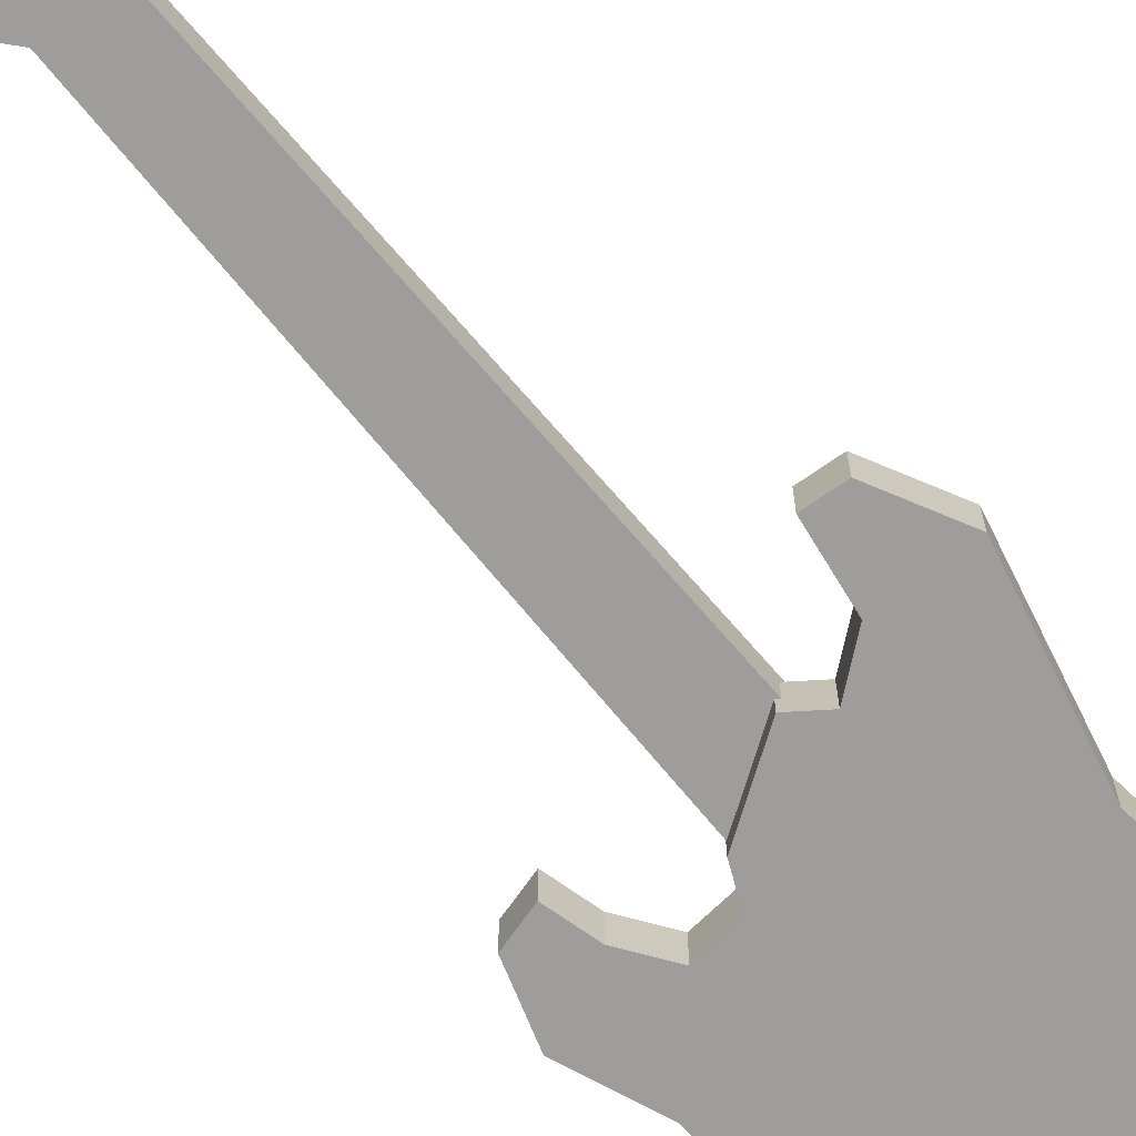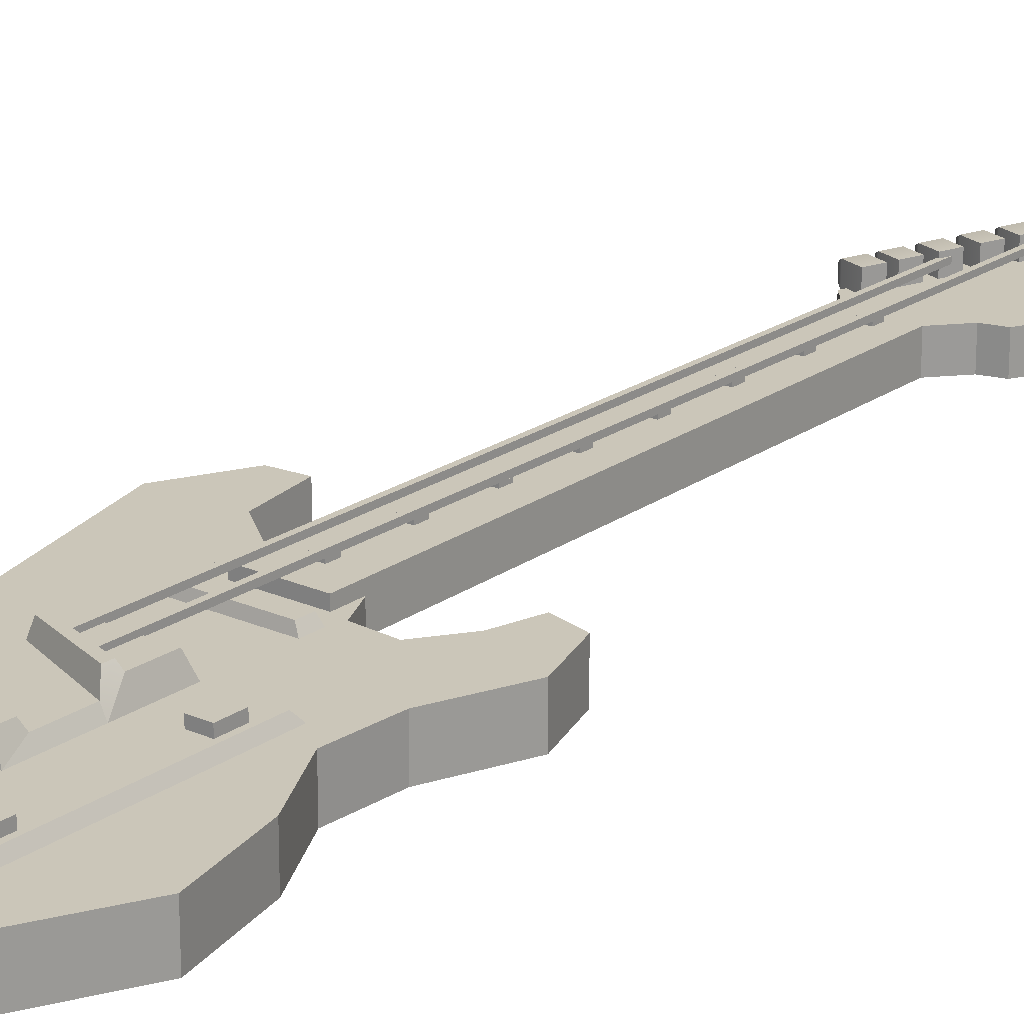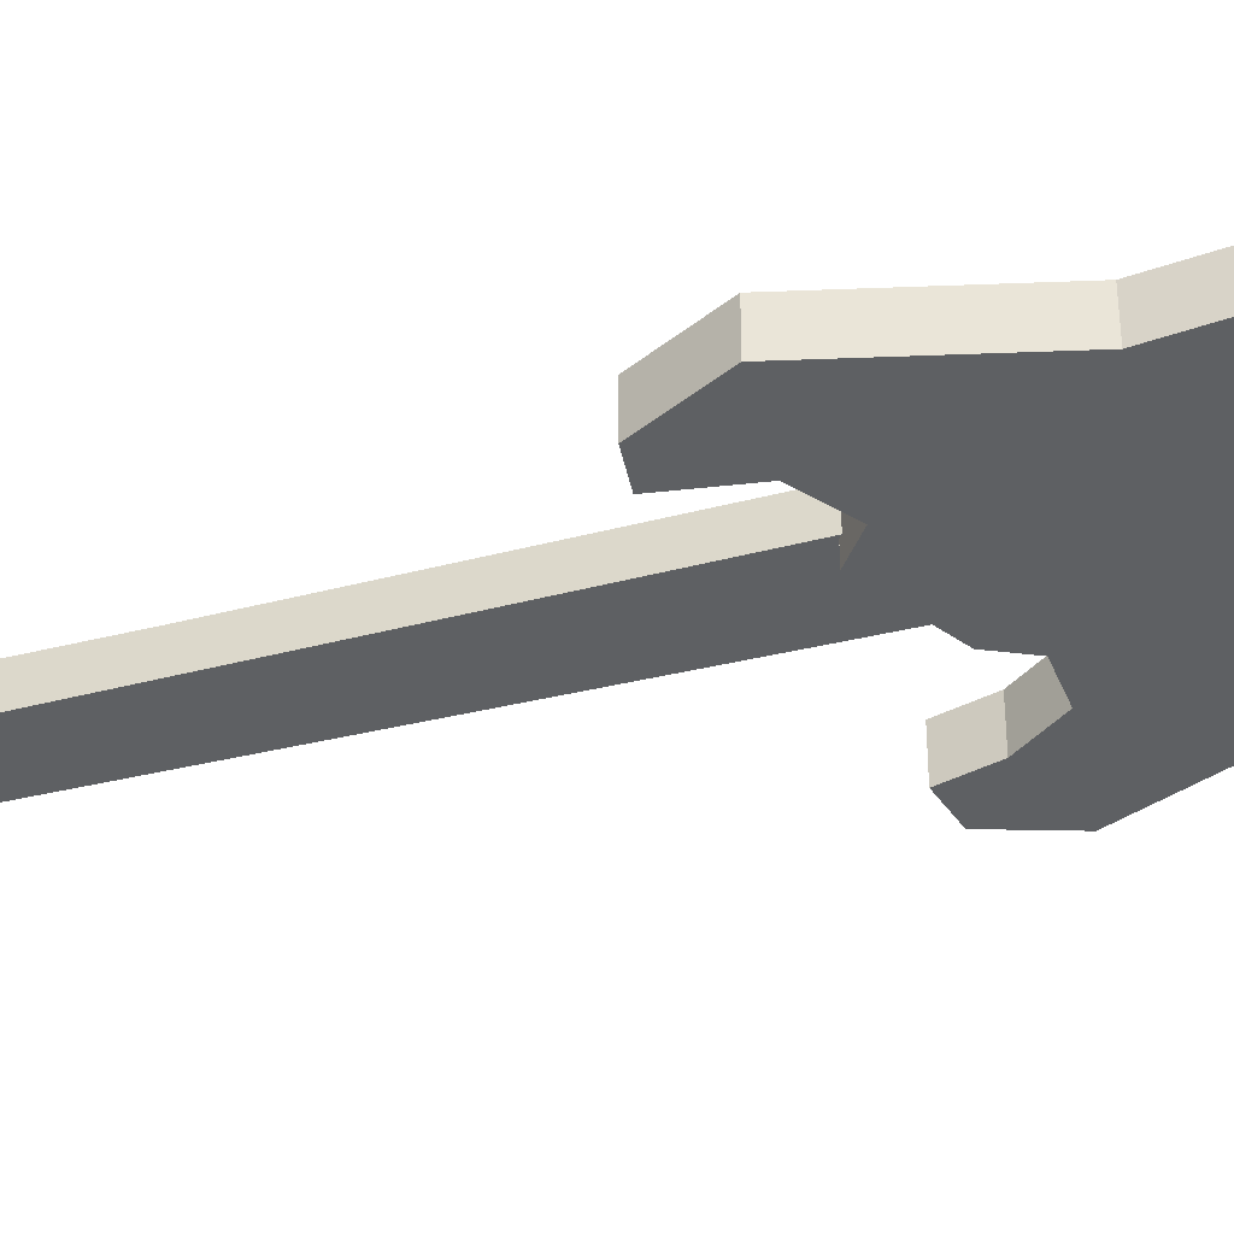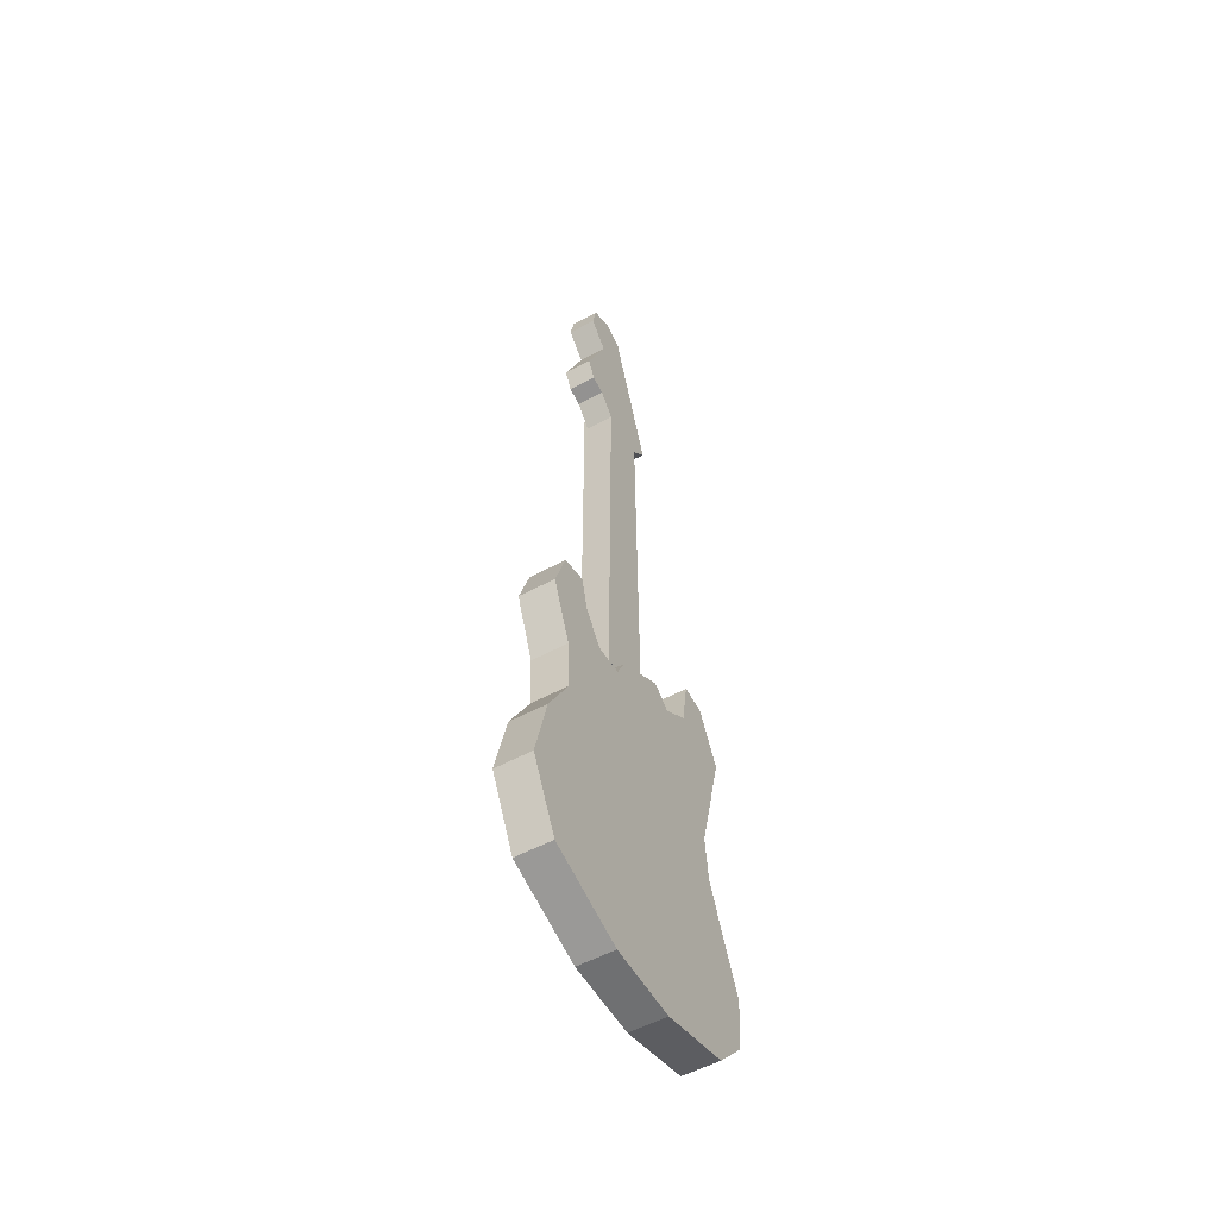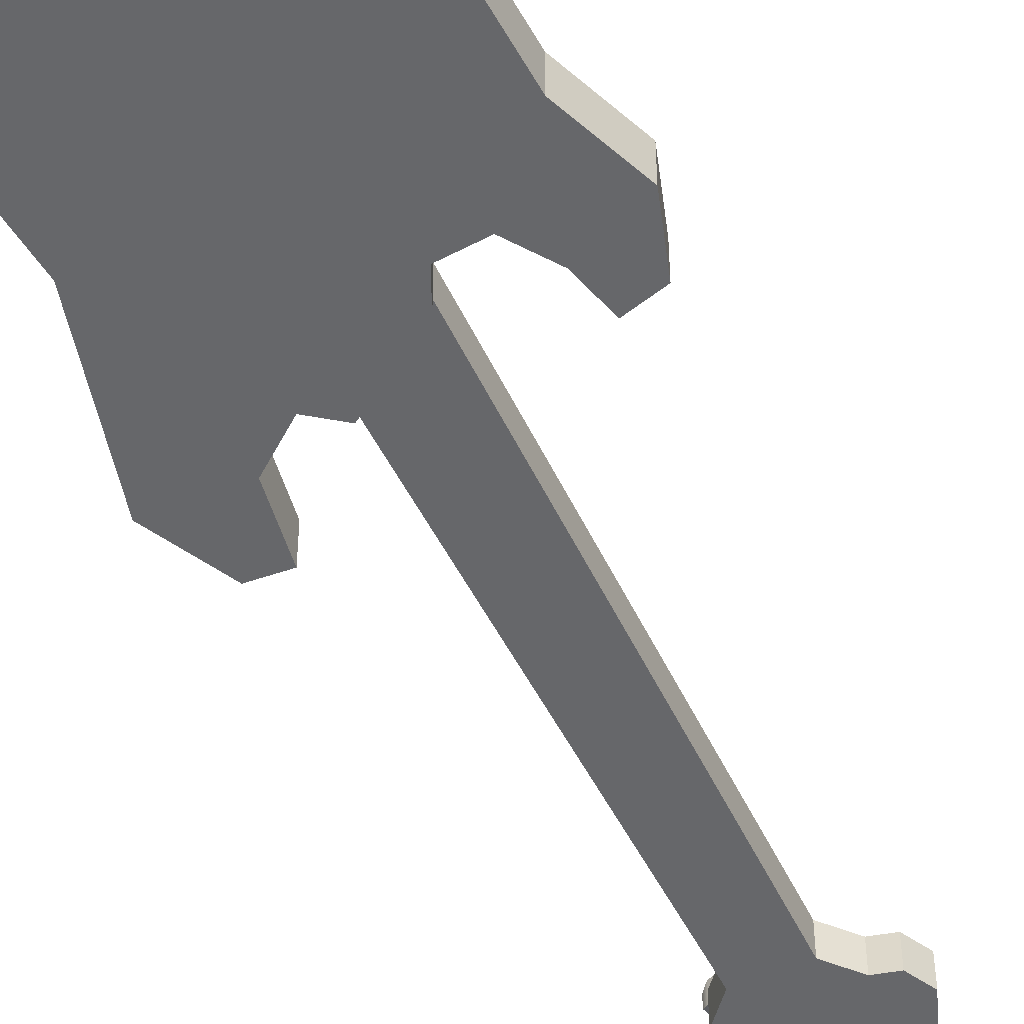
<metadata>
{"format":"obj","ext":"obj","renderer":"f3d","projection":"perspective","resolution":1024,"background":"white","views":[{"elev":-70.7,"azim":-139.9,"up":"+Z"},{"elev":20.8,"azim":38.8,"up":"+Z"},{"elev":-42.3,"azim":-73.3,"up":"+Z"},{"elev":-54.8,"azim":119.5,"up":"+Y"},{"elev":-52.1,"azim":25.6,"up":"+Z"}]}
</metadata>
<code>
v 0.915 2.205 0.03768
v 0.813 2.517 0.03768
v 0.6319 2.566 0.03768
v 0.5765 2.351 0.03768
v 0.4408 2.156 0.03768
v 0.1603 2.336 0.03768
v -0.2031 2.573 0.03768
v -0.3388 2.471 0.03768
v -0.5427 2.629 0.03768
v -0.5965 2.97 0.03768
v -0.946 2.608 0.03768
v -0.7363 1.766 0.03768
v -0.7692 1.455 0.03768
v -1.049 0.7959 0.03768
v -1.024 0.4293 0.03768
v -0.7914 0.1633 0.03768
v -0.2454 0 0.03768
v -0.2454 0 0.03768
v 0.2569 0 0.03768
v 0.8382 0.1916 0.03768
v 1.049 0.6132 0.03768
v 0.9403 1.093 0.03768
v 0.7452 1.462 0.03768
v 0.7619 1.809 0.03768
v -0.77 2.954 0.03768
v 0.237 2.171 0.03768
v 0.915 2.205 -0.1884
v 0.813 2.517 -0.1884
v 0.6319 2.566 -0.1884
v 0.5765 2.351 -0.1884
v 0.4408 2.156 -0.1884
v 0.237 2.171 -0.1884
v 0.1603 2.336 -0.1884
v -0.2031 2.573 -0.1884
v -0.3388 2.471 -0.1884
v -0.5427 2.629 -0.1884
v -0.5965 2.97 -0.1884
v -0.77 2.954 -0.1884
v -0.946 2.608 -0.1884
v -0.7363 1.766 -0.1884
v -0.7692 1.455 -0.1884
v -1.049 0.7959 -0.1884
v -1.024 0.4293 -0.1884
v -0.7914 0.1633 -0.1884
v -0.2454 0 -0.1884
v -0.2454 0 -0.1884
v 0.2569 0 -0.1884
v 0.8382 0.1916 -0.1884
v 1.049 0.6132 -0.1884
v 0.9403 1.093 -0.1884
v 0.7452 1.462 -0.1884
v 0.7619 1.809 -0.1884
v -0.6119 1.456 0.03768
v -0.4992 2.342 0.03768
v 0.7336 1.821 0.03768
v 0.8795 2.188 0.03768
v 0.7823 2.478 0.03768
v 0.651 2.515 0.03768
v 0.6096 2.327 0.03768
v 0.4663 2.134 0.03768
v 0.2172 2.148 0.03768
v 0.1383 2.305 0.03768
v -0.1958 2.533 0.03768
v -0.3216 2.438 0.03768
v -0.4692 2.317 0.03768
v -0.5763 1.494 0.03768
v 0.7177 1.5 0.03768
v -0.5629 2.055 0.03768
v -0.5979 2.061 0.03768
v -0.2223 2.189 0.09216
v 0.1583 2.189 0.09216
v -0.1887 5.175 0.09216
v 0.1246 5.175 0.09216
v -0.1887 5.175 -0.08664
v 0.1246 5.175 -0.08664
v -0.2223 2.189 -0.08664
v 0.1583 2.189 -0.08664
v -0.3101 5.315 0.09216
v 0.2461 5.315 0.09216
v 0.2461 5.315 -0.08664
v -0.3101 5.315 -0.08664
v 0.03142 6.323 0.09216
v 0.3558 5.344 0.09216
v 0.3558 5.344 -0.08664
v 0.03142 6.323 -0.08664
v 0.1896 6.378 0.09216
v 0.4207 5.471 0.09216
v 0.4207 5.471 -0.08664
v 0.1896 6.378 -0.08664
v 0.2272 5.952 0.09216
v 0.2272 5.952 -0.08664
v 0.3385 6.295 0.09216
v 0.3762 6.11 0.09216
v 0.3762 6.11 -0.08664
v 0.3385 6.295 -0.08664
v -0.3599 5.388 0.1673
v -0.2188 5.321 0.1884
v -0.3387 5.451 0.1673
v -0.1855 5.419 0.1884
v -0.3387 5.451 0.09394
v -0.1855 5.419 0.07292
v -0.3599 5.388 0.09394
v -0.2188 5.321 0.07292
v -0.2939 5.456 0.07292
v -0.2939 5.456 0.1884
v -0.3272 5.357 0.1884
v -0.3272 5.357 0.07292
v -0.3106 5.534 0.1673
v -0.1696 5.467 0.1884
v -0.2894 5.597 0.1673
v -0.1363 5.565 0.1884
v -0.2894 5.597 0.09394
v -0.1363 5.565 0.07292
v -0.3106 5.534 0.09394
v -0.1696 5.467 0.07292
v -0.2447 5.602 0.07292
v -0.2447 5.602 0.1884
v -0.2779 5.503 0.1884
v -0.2779 5.503 0.07292
v -0.2563 5.695 0.1673
v -0.1153 5.628 0.1884
v -0.2351 5.758 0.1673
v -0.08199 5.727 0.1884
v -0.2351 5.758 0.09394
v -0.08199 5.727 0.07292
v -0.2563 5.695 0.09394
v -0.1153 5.628 0.07292
v -0.1903 5.763 0.07292
v -0.1903 5.763 0.1884
v -0.2236 5.664 0.1884
v -0.2236 5.664 0.07292
v -0.1998 5.863 0.1673
v -0.05877 5.795 0.1884
v -0.1787 5.926 0.1673
v -0.02551 5.894 0.1884
v -0.1787 5.926 0.09394
v -0.02551 5.894 0.07292
v -0.1998 5.863 0.09394
v -0.05877 5.795 0.07292
v -0.1339 5.931 0.07292
v -0.1339 5.931 0.1884
v -0.1671 5.832 0.1884
v -0.1671 5.832 0.07292
v -0.1457 6.023 0.1673
v -0.004705 5.956 0.1884
v -0.1246 6.086 0.1673
v 0.02856 6.054 0.1884
v -0.1246 6.086 0.09394
v 0.02856 6.054 0.07292
v -0.1457 6.023 0.09394
v -0.004705 5.956 0.07292
v -0.0798 6.091 0.07292
v -0.0798 6.091 0.1884
v -0.1131 5.992 0.1884
v -0.1131 5.992 0.07292
v -0.09322 6.179 0.1673
v 0.04782 6.111 0.1884
v -0.07206 6.242 0.1673
v 0.08109 6.21 0.1884
v -0.07206 6.242 0.09394
v 0.08109 6.21 0.07292
v -0.09322 6.179 0.09394
v 0.04782 6.111 0.07292
v -0.02727 6.247 0.07292
v -0.02727 6.247 0.1884
v -0.06053 6.148 0.1884
v -0.06053 6.148 0.07292
v -0.06529 2.35 0.1178
v 0.000488 2.35 0.1178
v -0.06529 2.416 0.1178
v 0.000488 2.416 0.1178
v -0.06529 2.416 0.09216
v 0.000488 2.416 0.09216
v -0.06529 2.35 0.09216
v 0.000488 2.35 0.09216
v -0.06529 2.738 0.1178
v 0.000488 2.738 0.1178
v -0.06529 2.804 0.1178
v 0.000488 2.804 0.1178
v -0.06529 2.804 0.09216
v 0.000488 2.804 0.09216
v -0.06529 2.738 0.09216
v 0.000488 2.738 0.09216
v -0.06529 3.126 0.1178
v 0.000488 3.126 0.1178
v -0.06529 3.192 0.1178
v 0.000488 3.192 0.1178
v -0.06529 3.192 0.09216
v 0.000488 3.192 0.09216
v -0.06529 3.126 0.09216
v 0.000488 3.126 0.09216
v -0.06529 3.515 0.1178
v 0.000488 3.515 0.1178
v -0.06529 3.58 0.1178
v 0.000488 3.58 0.1178
v -0.06529 3.58 0.09216
v 0.000488 3.58 0.09216
v -0.06529 3.515 0.09216
v 0.000488 3.515 0.09216
v -0.06529 3.903 0.1178
v 0.00049 3.903 0.1178
v -0.06529 3.969 0.1178
v 0.00049 3.969 0.1178
v -0.06529 3.969 0.09216
v 0.00049 3.969 0.09216
v -0.06529 3.903 0.09216
v 0.00049 3.903 0.09216
v -0.06529 4.291 0.1178
v 0.000488 4.291 0.1178
v -0.06529 4.357 0.1178
v 0.000488 4.357 0.1178
v -0.06529 4.357 0.09216
v 0.000488 4.357 0.09216
v -0.06529 4.291 0.09216
v 0.000488 4.291 0.09216
v -0.06529 4.679 0.1178
v 0.000488 4.679 0.1178
v -0.06529 4.745 0.1178
v 0.000488 4.745 0.1178
v -0.06529 4.745 0.09216
v 0.000488 4.745 0.09216
v -0.06529 4.679 0.09216
v 0.000488 4.679 0.09216
v -0.06529 5.067 0.1178
v 0.000488 5.067 0.1178
v -0.06529 5.133 0.1178
v 0.000488 5.133 0.1178
v -0.06529 5.133 0.09216
v 0.000488 5.133 0.09216
v -0.06529 5.067 0.09216
v 0.000488 5.067 0.09216
v 0.439 0.2937 0.08255
v 0.5925 0.2937 0.08255
v 0.439 1.528 0.08255
v 0.5925 1.528 0.08255
v 0.4164 1.568 0.03768
v 0.6151 1.568 0.03768
v 0.4164 0.2546 0.03768
v 0.6151 0.2546 0.03768
v 0.4649 0.4224 0.08255
v 0.5665 0.4224 0.08255
v 0.5665 1.4 0.08255
v 0.4649 1.4 0.08255
v 0.4649 0.5559 0.08255
v 0.5665 0.5559 0.08255
v 0.4649 1.266 0.08255
v 0.5665 1.266 0.08255
v 0.4649 1.266 0.127
v 0.5665 1.266 0.127
v 0.5665 1.4 0.127
v 0.4649 1.4 0.127
v 0.4649 0.4224 0.127
v 0.5665 0.4224 0.127
v 0.5665 0.5559 0.127
v 0.4649 0.5559 0.127
v -0.2845 0.8547 0.03768
v 0.2119 0.8547 0.03768
v -0.2845 1.599 0.03768
v 0.2119 1.599 0.03768
v -0.2845 0.983 0.03768
v -0.2577 0.983 0.09352
v 0.1852 0.983 0.09352
v 0.2119 0.983 0.03768
v 0.2119 1.243 0.03768
v -0.2845 1.42 0.03768
v -0.2577 1.42 0.09352
v 0.1851 1.243 0.09352
v 0.1796 1.347 0.1408
v -0.2522 1.514 0.1408
v 0.1814 1.56 0.1408
v -0.2539 1.56 0.1408
v -0.2389 0.8784 0.1408
v 0.1663 0.8784 0.1408
v 0.1663 0.9594 0.1408
v -0.2389 0.9594 0.1408
v -0.2243 1.425 0.1745
v 0.1518 1.288 0.1745
v 0.1518 1.339 0.1745
v -0.2243 1.47 0.1745
v -0.2582 2.084 0.08255
v -0.2582 2 0.08255
v 0.1941 2.084 0.08255
v 0.1941 2 0.08255
v 0.2187 2.097 0.03768
v 0.2187 1.988 0.03768
v -0.2828 2.097 0.03768
v -0.2828 1.988 0.03768
v -0.1257 1.417 0.1637
v -0.09791 1.416 0.1637
v -0.1257 5.68 0.1637
v -0.09791 5.68 0.1637
v -0.1257 5.68 0.1359
v -0.09791 5.68 0.1359
v -0.1257 1.417 0.1359
v -0.09791 1.416 0.1359
v 0.01736 1.368 0.1637
v 0.04514 1.368 0.1637
v 0.01736 6.193 0.1637
v 0.04514 6.193 0.1637
v 0.01736 6.193 0.1359
v 0.04514 6.193 0.1359
v 0.01736 1.368 0.1359
v 0.04514 1.368 0.1359
f 23 53 16 20
f 2 1 27 28
f 3 2 28 29
f 4 3 29 30
f 5 4 30 31
f 26 5 31 32
f 7 6 33 34
f 8 7 34 35
f 9 8 35 36
f 10 9 36 37
f 25 10 37 38
f 12 11 39 40
f 13 12 40 41
f 14 13 41 42
f 15 14 42 43
f 16 15 43 44
f 17 16 44 45
f 18 17 45 46
f 19 18 46 47
f 20 19 47 48
f 21 20 48 49
f 22 21 49 50
f 23 22 50 51
f 24 23 51 52
f 1 24 52 27
f 11 25 38 39
f 6 26 32 33
f 41 51 48 44
f 65 61 62 63 64
f 12 69 11
f 24 1 56 55
f 1 2 57 56
f 2 3 58 57
f 3 4 59 58
f 4 5 60 59
f 5 26 61 60
f 26 6 62 61
f 6 7 63 62
f 7 8 64 63
f 8 54 65 64
f 68 69 53 66
f 53 23 67 66
f 23 24 55 67
f 54 69 68 65
f 53 69 12 13
f 11 9 10 25
f 11 69 54 9
f 9 54 8
f 59 56 57 58
f 55 60 61 66 67
f 55 56 59 60
f 66 61 65 68
f 16 53 15
f 20 16 17 18 19
f 23 20 21 22
f 30 27 52 31
f 48 51 50 49
f 44 48 47 46 45
f 41 44 43 42
f 32 35 34 33
f 28 27 30 29
f 36 39 38 37
f 35 40 39 36
f 32 51 41 40 35
f 31 52 51 32
f 70 71 73 72
f 92 93 94 95
f 74 75 77 76
f 76 77 71 70
f 71 77 75 73
f 76 70 72 74
f 72 73 79 78
f 73 75 80 79
f 75 74 81 80
f 74 72 78 81
f 79 80 84 83
f 91 81 85 89
f 81 78 82 85
f 78 90 86 82
f 83 84 88 87
f 85 82 86 89
f 83 87 90 78 79
f 91 90 87 88
f 84 80 81 91 88
f 86 90 93 92
f 90 91 94 93
f 91 89 95 94
f 89 86 92 95
f 105 106 97 99
f 104 105 99 101
f 107 104 101 103
f 106 107 103 97
f 97 103 101 99
f 102 96 98 100
f 98 105 104 100
f 96 106 105 98
f 102 107 106 96
f 100 104 107 102
f 117 118 109 111
f 116 117 111 113
f 119 116 113 115
f 118 119 115 109
f 109 115 113 111
f 114 108 110 112
f 110 117 116 112
f 108 118 117 110
f 114 119 118 108
f 112 116 119 114
f 129 130 121 123
f 128 129 123 125
f 131 128 125 127
f 130 131 127 121
f 121 127 125 123
f 126 120 122 124
f 122 129 128 124
f 120 130 129 122
f 126 131 130 120
f 124 128 131 126
f 141 142 133 135
f 140 141 135 137
f 143 140 137 139
f 142 143 139 133
f 133 139 137 135
f 138 132 134 136
f 134 141 140 136
f 132 142 141 134
f 138 143 142 132
f 136 140 143 138
f 153 154 145 147
f 152 153 147 149
f 155 152 149 151
f 154 155 151 145
f 145 151 149 147
f 150 144 146 148
f 146 153 152 148
f 144 154 153 146
f 150 155 154 144
f 148 152 155 150
f 165 166 157 159
f 164 165 159 161
f 167 164 161 163
f 166 167 163 157
f 157 163 161 159
f 162 156 158 160
f 158 165 164 160
f 156 166 165 158
f 162 167 166 156
f 160 164 167 162
f 168 169 171 170
f 170 171 173 172
f 174 175 169 168
f 169 175 173 171
f 174 168 170 172
f 176 177 179 178
f 178 179 181 180
f 182 183 177 176
f 177 183 181 179
f 182 176 178 180
f 184 185 187 186
f 186 187 189 188
f 190 191 185 184
f 185 191 189 187
f 190 184 186 188
f 192 193 195 194
f 194 195 197 196
f 198 199 193 192
f 193 199 197 195
f 198 192 194 196
f 200 201 203 202
f 202 203 205 204
f 206 207 201 200
f 201 207 205 203
f 206 200 202 204
f 208 209 211 210
f 210 211 213 212
f 214 215 209 208
f 209 215 213 211
f 214 208 210 212
f 216 217 219 218
f 218 219 221 220
f 222 223 217 216
f 217 223 221 219
f 222 216 218 220
f 224 225 227 226
f 226 227 229 228
f 230 231 225 224
f 225 231 229 227
f 230 224 226 228
f 248 249 250 251
f 234 235 237 236
f 238 239 233 232
f 233 239 237 235
f 238 232 234 236
f 232 233 241 240
f 233 235 242 247 245 241
f 235 234 243 242
f 234 232 240 244 246 243
f 252 253 254 255
f 247 246 244 245
f 246 247 249 248
f 247 242 250 249
f 242 243 251 250
f 243 246 248 251
f 240 241 253 252
f 241 245 254 253
f 245 244 255 254
f 244 240 252 255
f 276 277 278 279
f 256 261 260
f 272 273 274 275
f 257 263 262
f 269 268 270 271
f 260 261 266 265
f 261 262 267 266
f 262 263 264 267
f 267 264 268
f 265 266 269
f 264 259 270 268
f 259 258 271 270
f 258 265 269 271
f 256 257 273 272
f 257 262 274 273
f 262 261 275 274
f 261 256 272 275
f 266 267 277 276
f 267 268 278 277
f 268 269 279 278
f 269 266 276 279
f 282 283 285 284
f 286 287 281 280
f 281 287 285 283
f 286 280 282 284
f 282 280 281 283
f 15 53 13 14
f 288 289 291 290
f 292 293 295 294
f 289 295 293 291
f 294 288 290 292
f 296 297 299 298
f 300 301 303 302
f 297 303 301 299
f 302 296 298 300

</code>
